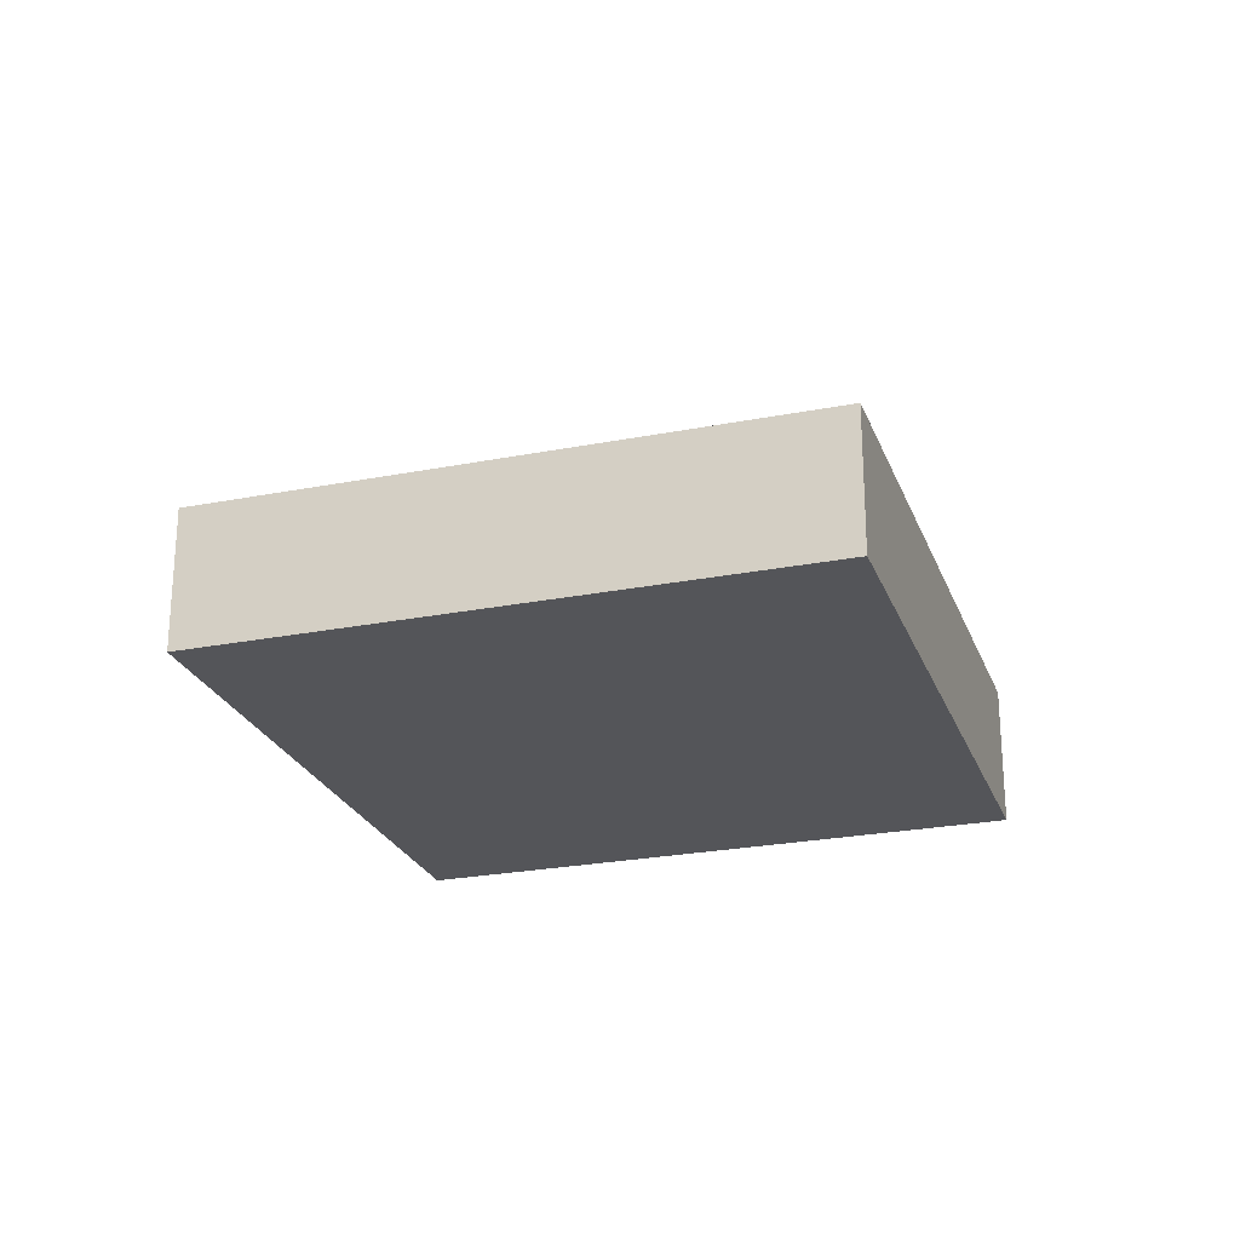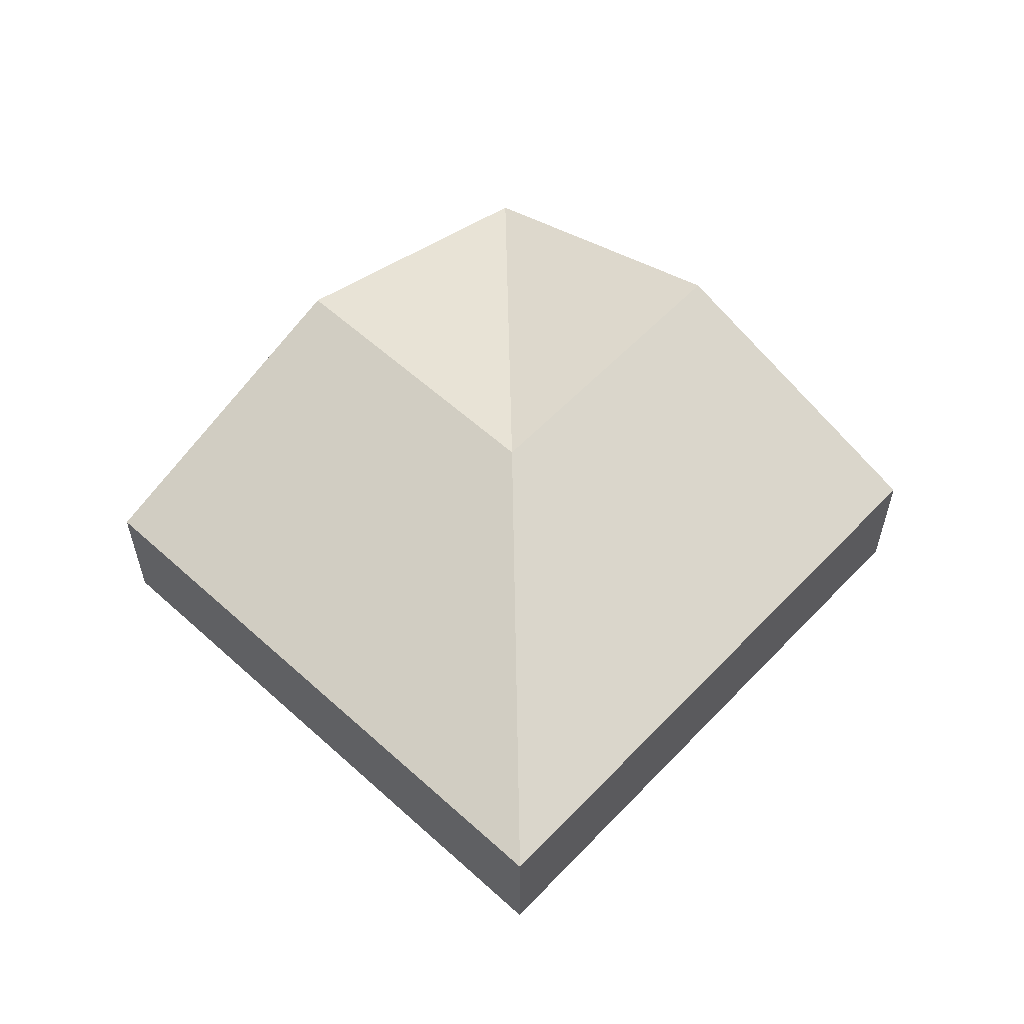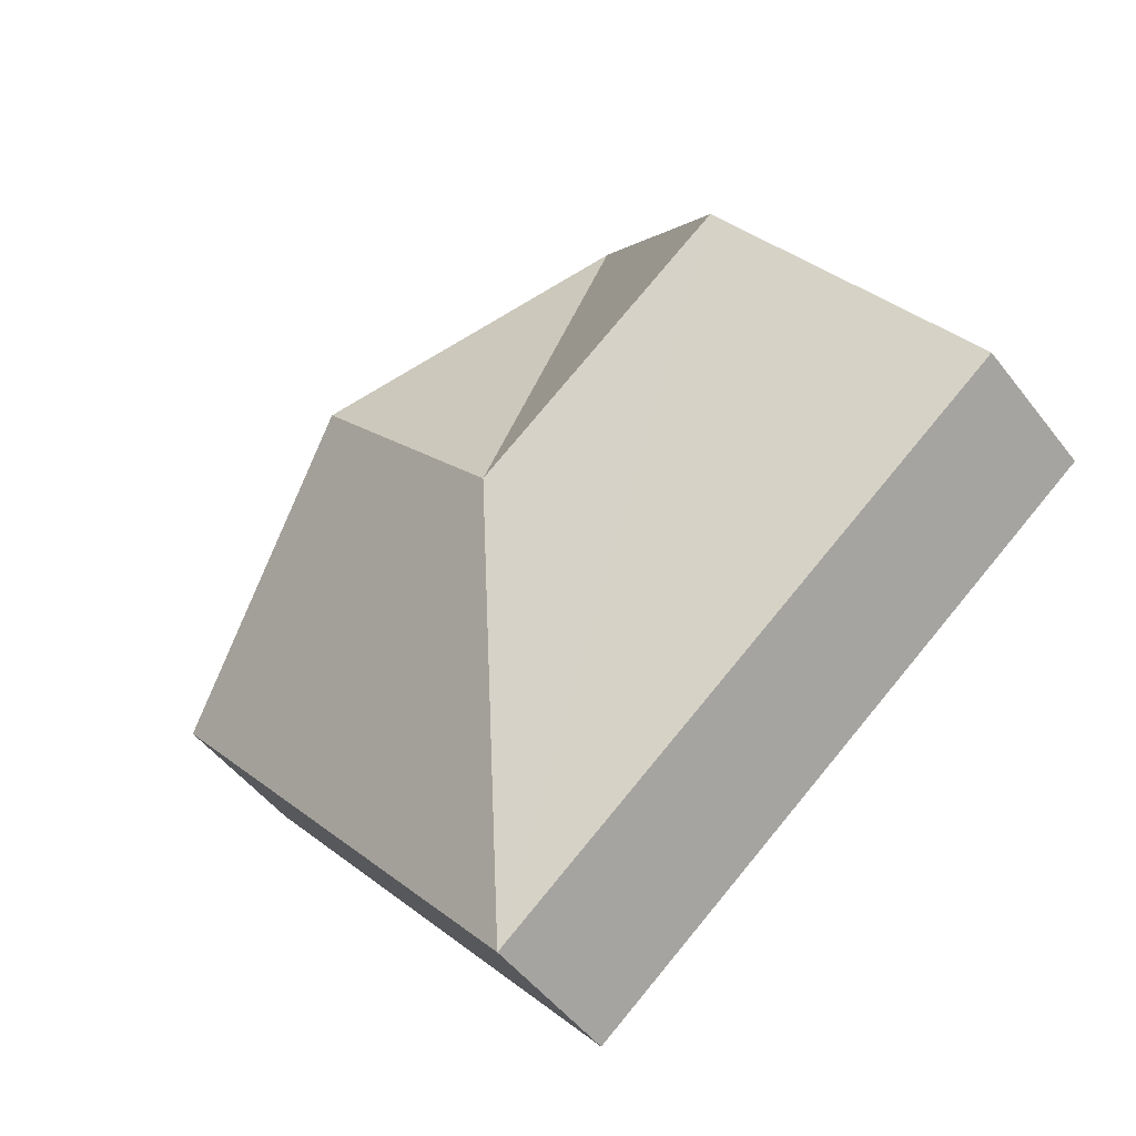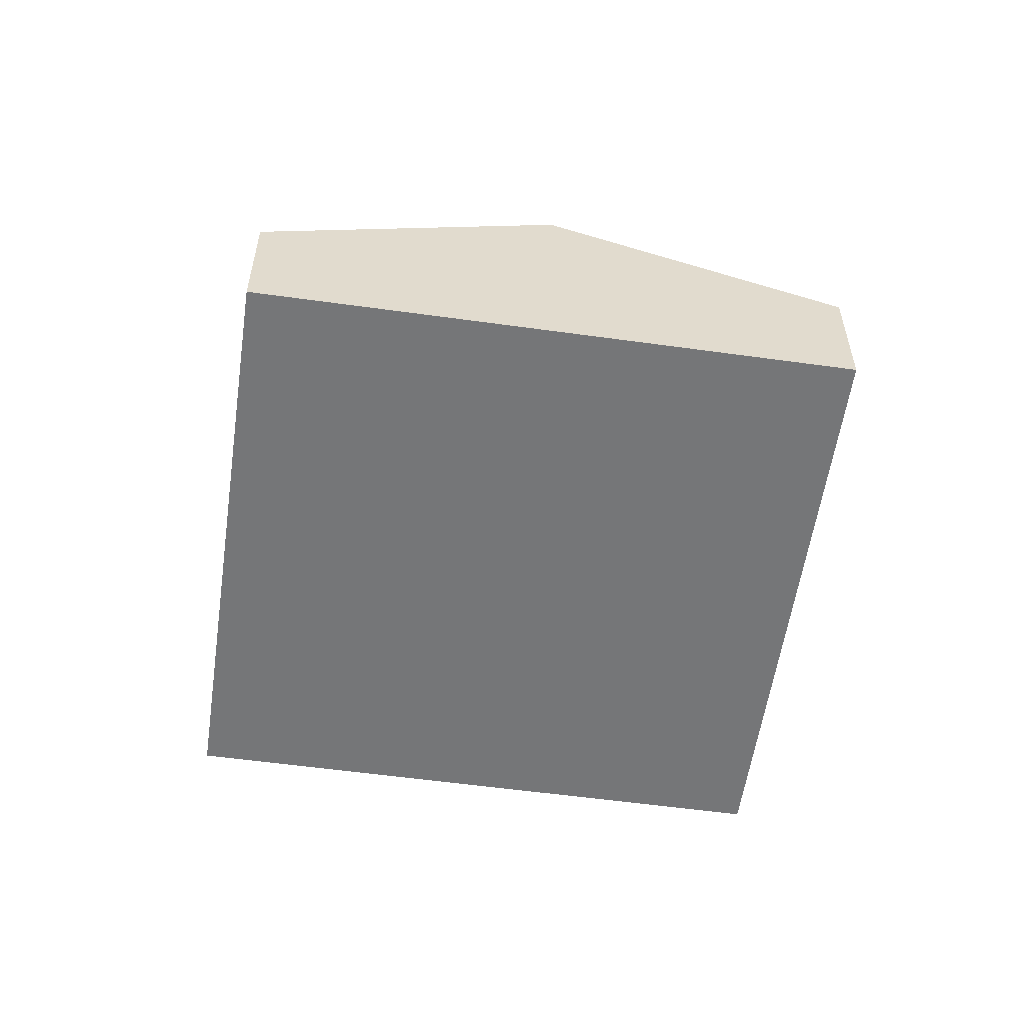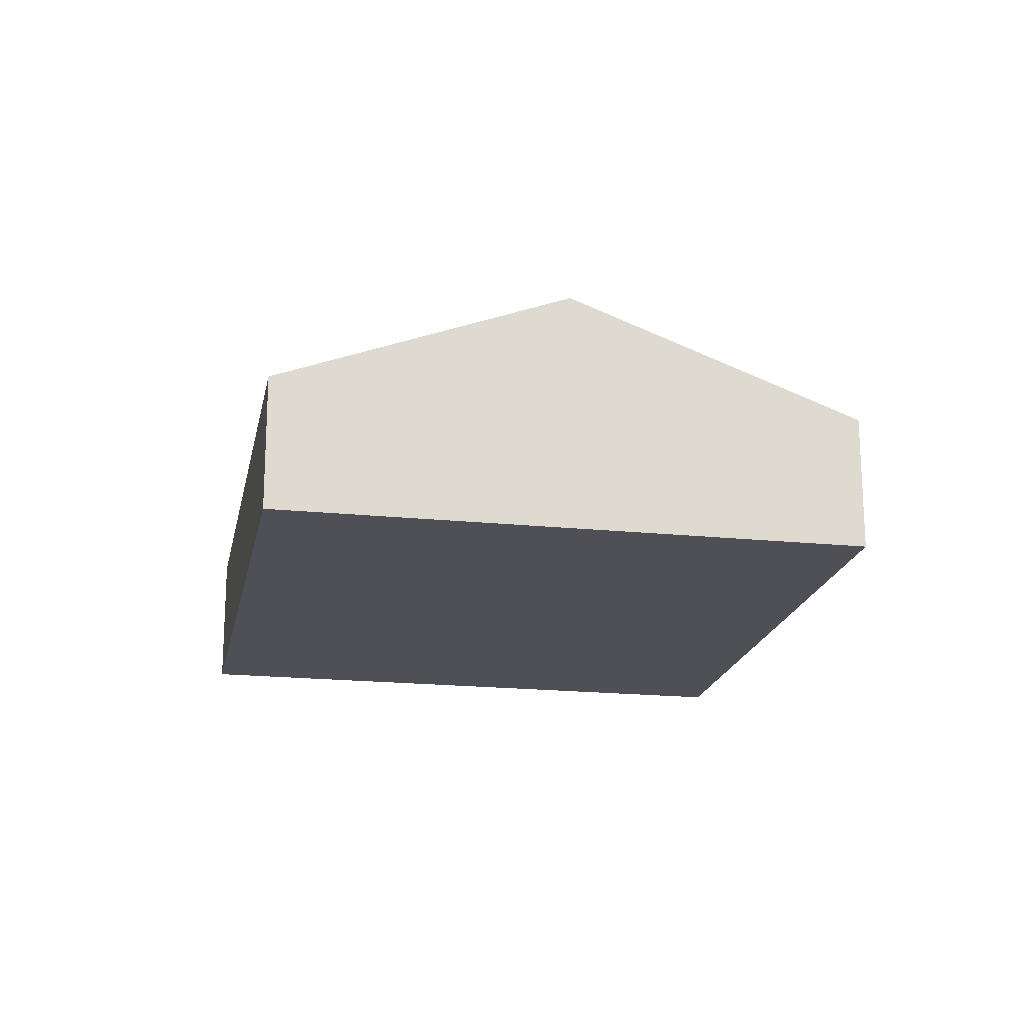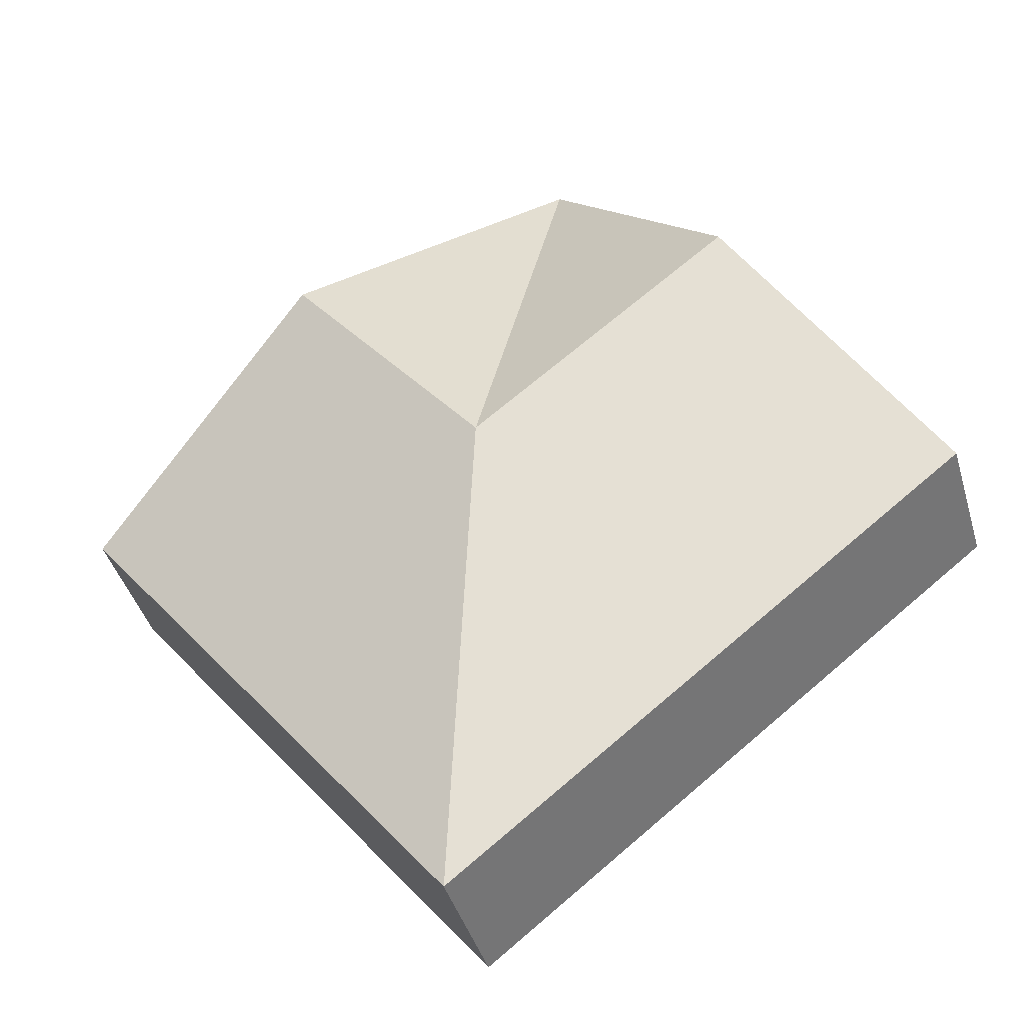
<metadata>
{"format":"obj","ext":"obj","renderer":"f3d","projection":"perspective","resolution":1024,"background":"white","views":[{"elev":-24.7,"azim":146.0,"up":"+Y"},{"elev":58.5,"azim":171.3,"up":"+Y"},{"elev":-50.0,"azim":-144.0,"up":"+Z"},{"elev":-56.8,"azim":30.0,"up":"+Y"},{"elev":-19.3,"azim":-62.7,"up":"+Y"},{"elev":-41.8,"azim":-164.0,"up":"+Z"}]}
</metadata>
<code>
v  3.07 1.762 0.317
v  2.661 0.973 3.376
v  4.401 1.762 2.005
v  1.331 1.762 1.688
v  6.14 0.973 0.634
v  3.479 0.973 -2.742
v  0 0.973 5.958e-17
v  2.661 -2.067e-16 3.376
v  1.331 -1.034e-16 1.688
v  0 0 0
v  4.401 -1.228e-16 2.005
v  6.14 -3.882e-17 0.634
v  3.479 1.679e-16 -2.742
g defaultobject
f 1 2 3
f 1 4 2
f 5 1 3
f 1 5 6
f 4 6 7
f 6 4 1
f 4 8 2
f 8 4 9
f 9 4 7
f 9 7 10
f 8 3 2
f 3 8 11
f 3 11 5
f 5 11 12
f 12 6 5
f 6 12 13
f 13 7 6
f 7 13 10
f 11 13 12
f 13 11 8
f 13 8 9
f 13 9 10

</code>
